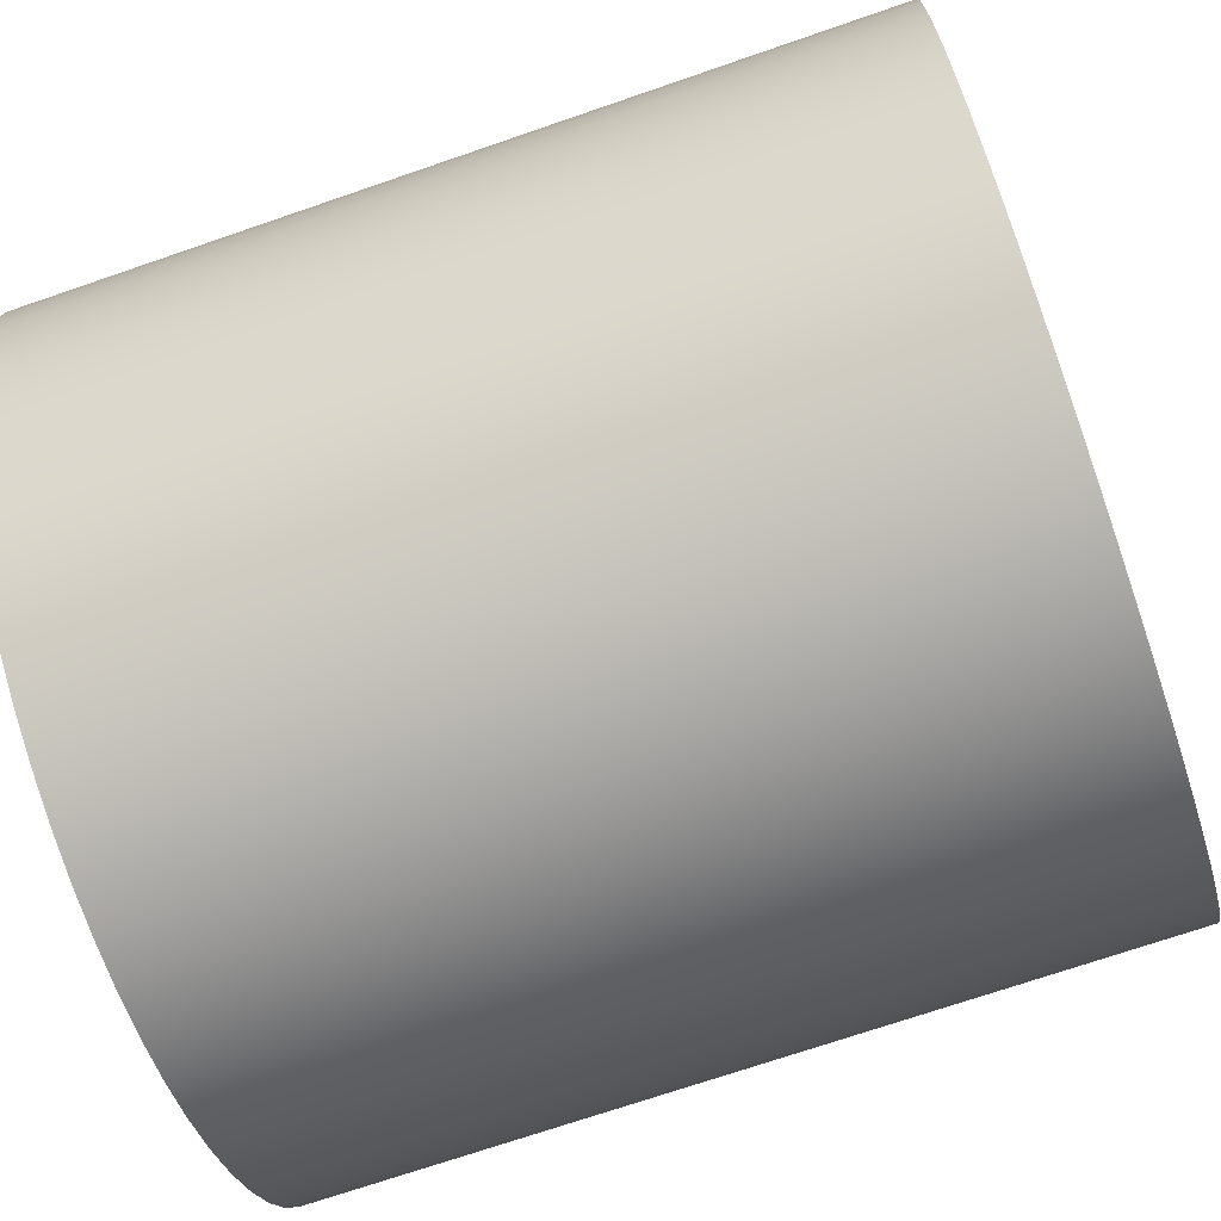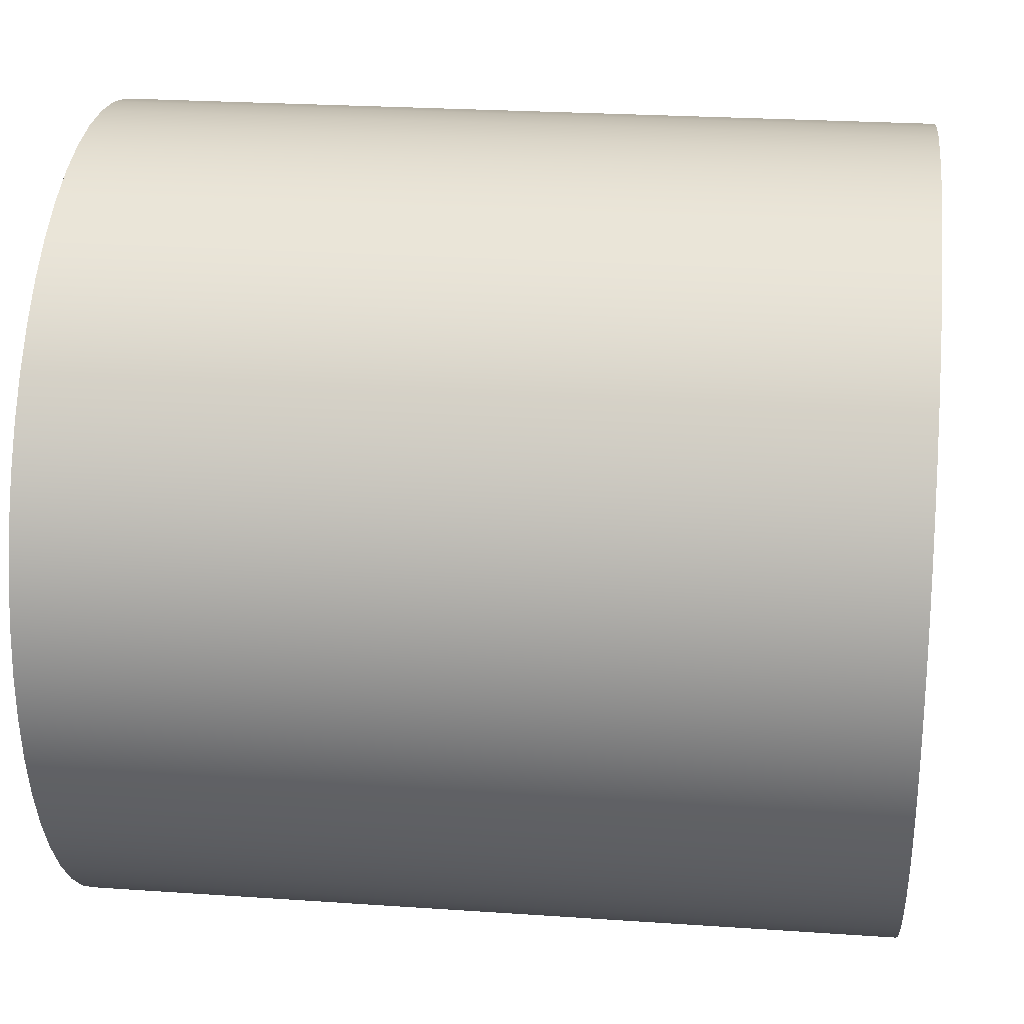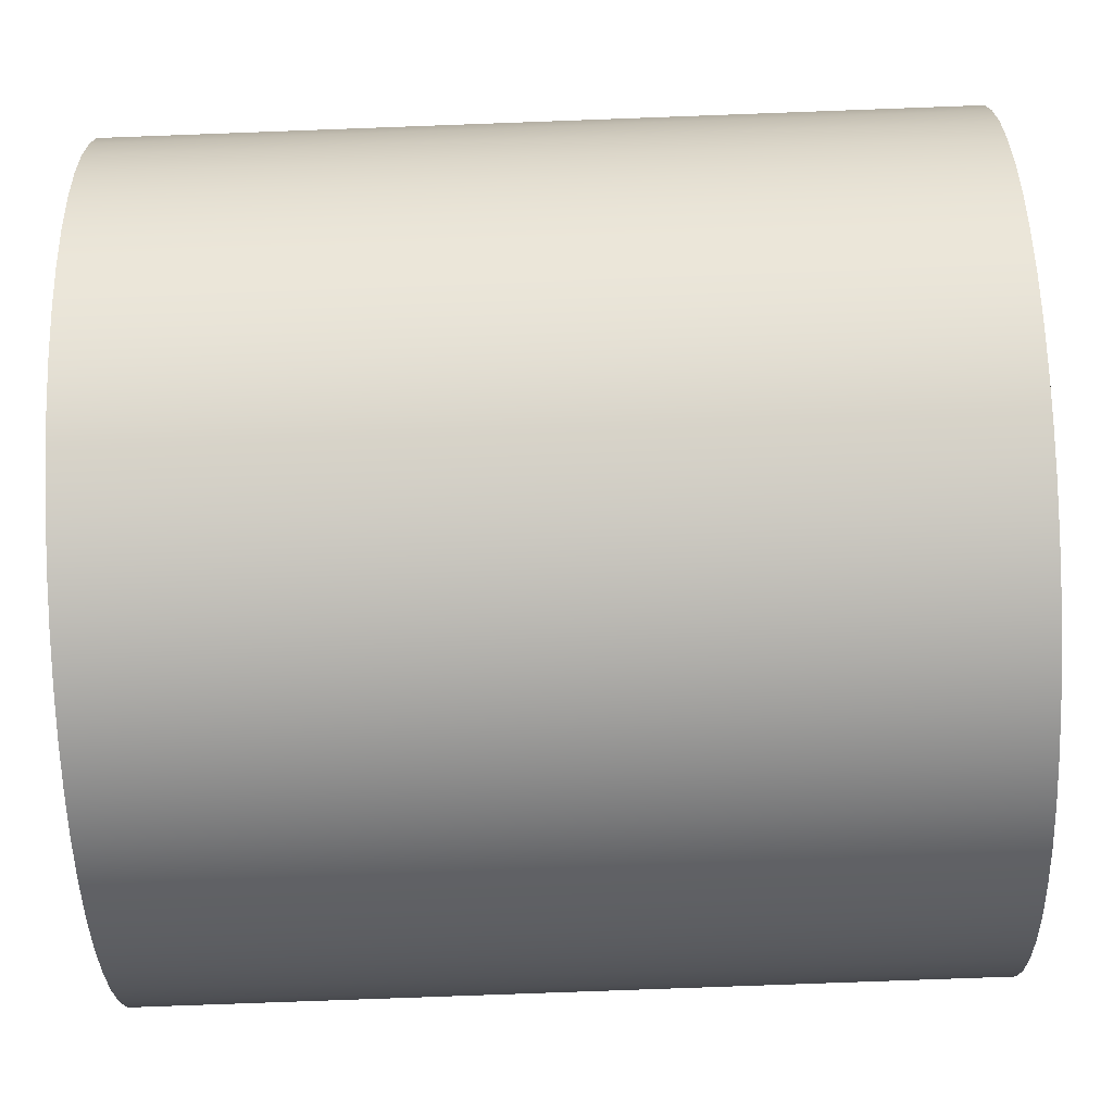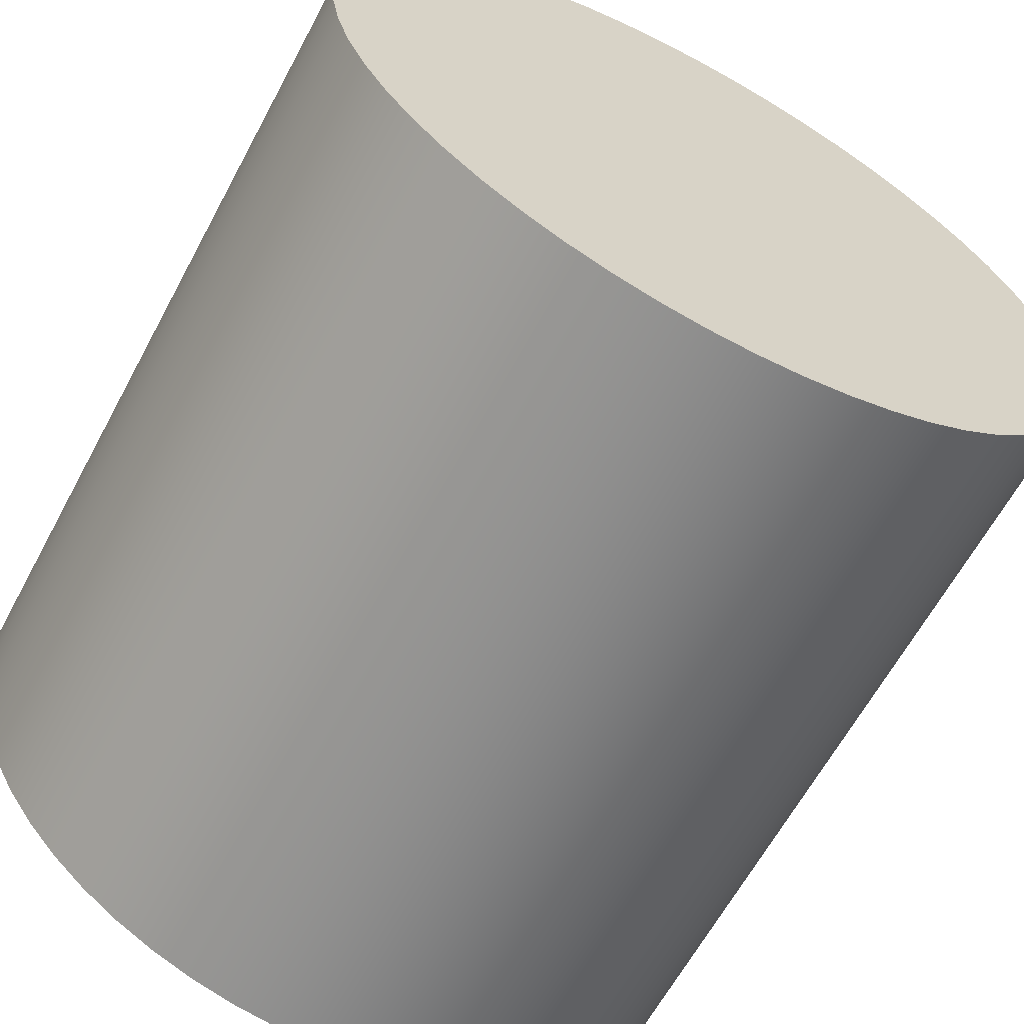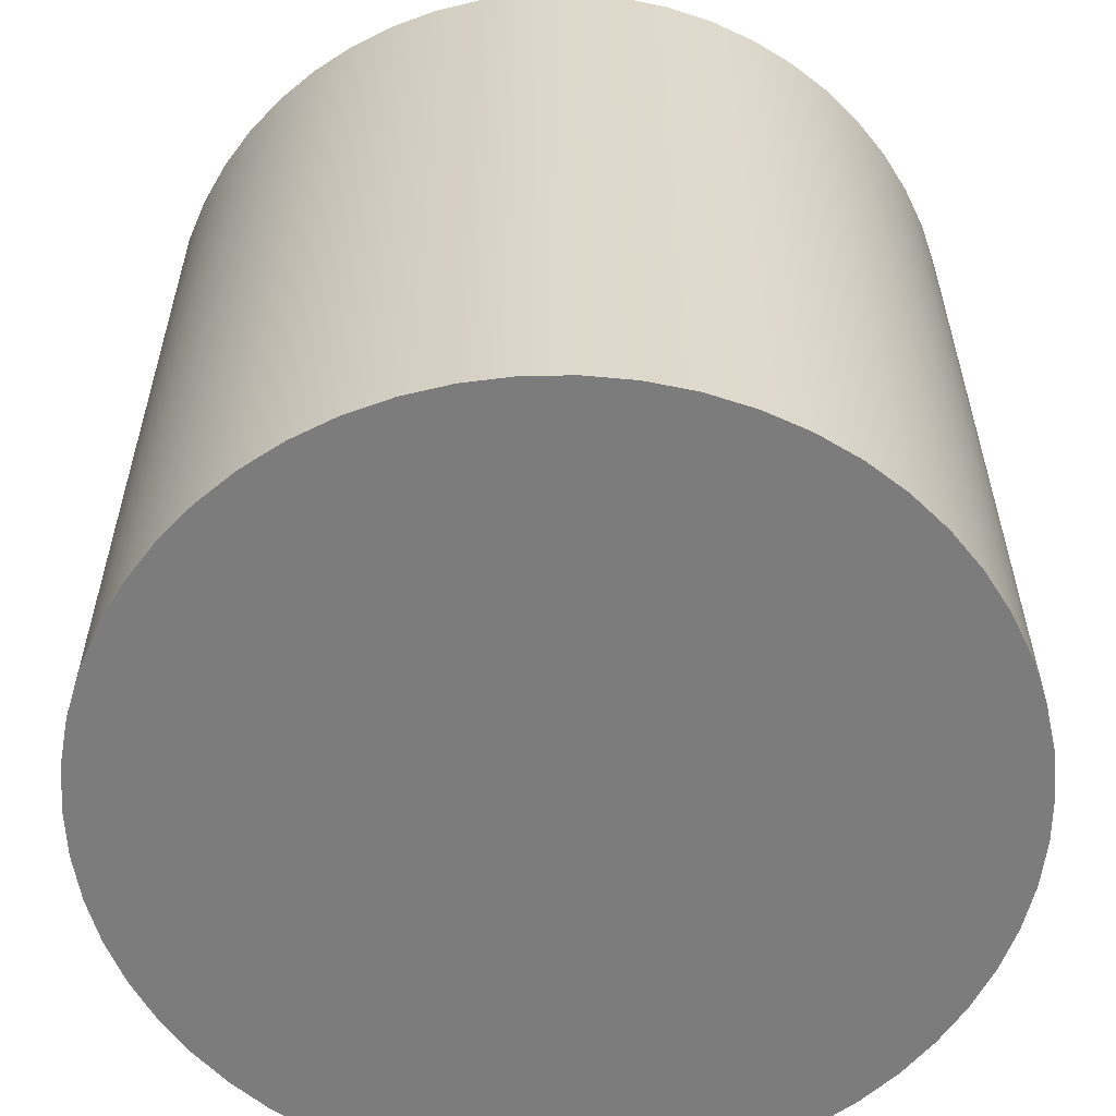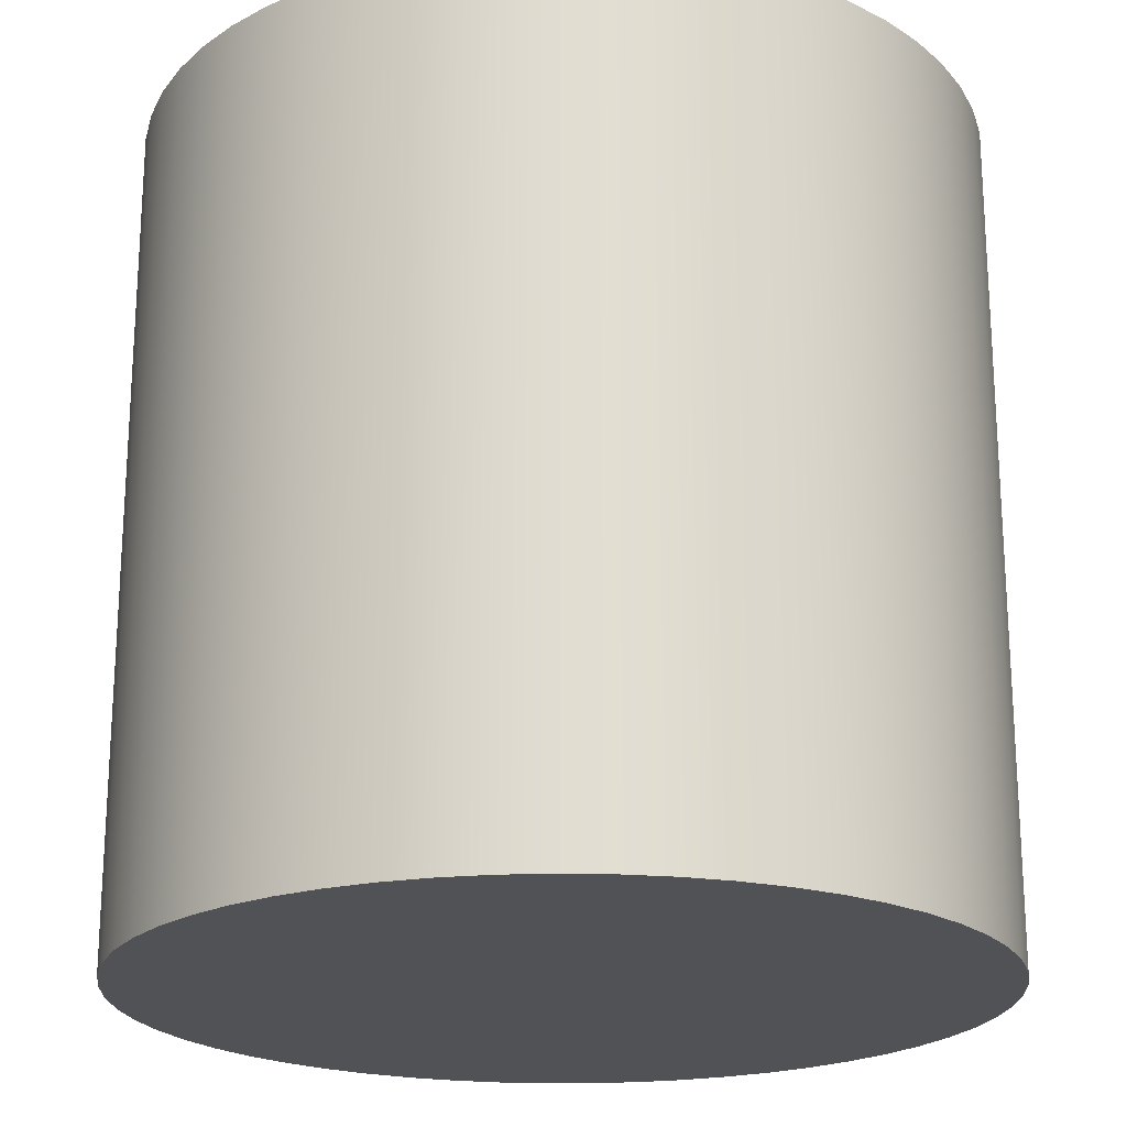
<metadata>
{"format":"obj","ext":"obj","renderer":"f3d","projection":"perspective","resolution":1024,"background":"white","views":[{"elev":-71.3,"azim":109.0,"up":"+Z"},{"elev":24.4,"azim":-83.5,"up":"+Z"},{"elev":-78.7,"azim":-87.9,"up":"+Z"},{"elev":-63.1,"azim":-28.2,"up":"+Z"},{"elev":-58.8,"azim":-59.5,"up":"+Y"},{"elev":-21.1,"azim":172.6,"up":"+Y"}]}
</metadata>
<code>
v -5 10 6.123e-16
v -4.967 10 -0.57
v -4.87 10 -1.132
v -4.709 10 -1.68
v -4.487 10 -2.206
v -4.206 10 -2.703
v -3.871 10 -3.165
v -3.485 10 -3.586
v -3.053 10 -3.96
v -2.582 10 -4.282
v -2.077 10 -4.548
v -1.545 10 -4.755
v -0.993 10 -4.9
v -0.4279 10 -4.982
v 0.1428 10 -4.998
v 0.7116 10 -4.949
v 1.271 10 -4.836
v 1.814 10 -4.659
v 2.333 10 -4.422
v 2.822 10 -4.127
v 3.274 10 -3.779
v 3.684 10 -3.381
v 4.045 10 -2.939
v 4.354 10 -2.459
v 4.606 10 -1.946
v 4.797 10 -1.409
v 4.927 10 -0.8526
v 4.992 10 -0.2854
v 4.992 10 0.2854
v 4.927 10 0.8526
v 4.797 10 1.409
v 4.606 10 1.946
v 4.354 10 2.459
v 4.045 10 2.939
v 3.684 10 3.381
v 3.274 10 3.779
v 2.822 10 4.127
v 2.333 10 4.422
v 1.814 10 4.659
v 1.271 10 4.836
v 0.7116 10 4.949
v 0.1428 10 4.998
v -0.4279 10 4.982
v -0.993 10 4.9
v -1.545 10 4.755
v -2.077 10 4.548
v -2.582 10 4.282
v -3.053 10 3.96
v -3.485 10 3.586
v -3.871 10 3.165
v -4.206 10 2.703
v -4.487 10 2.206
v -4.709 10 1.68
v -4.87 10 1.132
v -4.967 10 0.57
v -5 0 6.123e-16
v -4.967 0 0.57
v -4.87 0 1.132
v -4.709 0 1.68
v -4.487 0 2.206
v -4.206 0 2.703
v -3.871 0 3.165
v -3.485 0 3.586
v -3.053 0 3.96
v -2.582 0 4.282
v -2.077 0 4.548
v -1.545 0 4.755
v -0.993 0 4.9
v -0.4279 0 4.982
v 0.1428 0 4.998
v 0.7116 0 4.949
v 1.271 0 4.836
v 1.814 0 4.659
v 2.333 0 4.422
v 2.822 0 4.127
v 3.274 0 3.779
v 3.684 0 3.381
v 4.045 0 2.939
v 4.354 0 2.459
v 4.606 0 1.946
v 4.797 0 1.409
v 4.927 0 0.8526
v 4.992 0 0.2854
v 4.992 0 -0.2854
v 4.927 0 -0.8526
v 4.797 0 -1.409
v 4.606 0 -1.946
v 4.354 0 -2.459
v 4.045 0 -2.939
v 3.684 0 -3.381
v 3.274 0 -3.779
v 2.822 0 -4.127
v 2.333 0 -4.422
v 1.814 0 -4.659
v 1.271 0 -4.836
v 0.7116 0 -4.949
v 0.1428 0 -4.998
v -0.4279 0 -4.982
v -0.993 0 -4.9
v -1.545 0 -4.755
v -2.077 0 -4.548
v -2.582 0 -4.282
v -3.053 0 -3.96
v -3.485 0 -3.586
v -3.871 0 -3.165
v -4.206 0 -2.703
v -4.487 0 -2.206
v -4.709 0 -1.68
v -4.87 0 -1.132
v -4.967 0 -0.57
v -5 0 6.123e-16
v -5 10 6.123e-16
v -5 10 6.123e-16
v -4.967 10 0.57
v -4.87 10 1.132
v -4.709 10 1.68
v -4.487 10 2.206
v -4.206 10 2.703
v -3.871 10 3.165
v -3.485 10 3.586
v -3.053 10 3.96
v -2.582 10 4.282
v -2.077 10 4.548
v -1.545 10 4.755
v -0.993 10 4.9
v -0.4279 10 4.982
v 0.1428 10 4.998
v 0.7116 10 4.949
v 1.271 10 4.836
v 1.814 10 4.659
v 2.333 10 4.422
v 2.822 10 4.127
v 3.274 10 3.779
v 3.684 10 3.381
v 4.045 10 2.939
v 4.354 10 2.459
v 4.606 10 1.946
v 4.797 10 1.409
v 4.927 10 0.8526
v 4.992 10 0.2854
v 4.992 10 -0.2854
v 4.927 10 -0.8526
v 4.797 10 -1.409
v 4.606 10 -1.946
v 4.354 10 -2.459
v 4.045 10 -2.939
v 3.684 10 -3.381
v 3.274 10 -3.779
v 2.822 10 -4.127
v 2.333 10 -4.422
v 1.814 10 -4.659
v 1.271 10 -4.836
v 0.7116 10 -4.949
v 0.1428 10 -4.998
v -0.4279 10 -4.982
v -0.993 10 -4.9
v -1.545 10 -4.755
v -2.077 10 -4.548
v -2.582 10 -4.282
v -3.053 10 -3.96
v -3.485 10 -3.586
v -3.871 10 -3.165
v -4.206 10 -2.703
v -4.487 10 -2.206
v -4.709 10 -1.68
v -4.87 10 -1.132
v -4.967 10 -0.57
v -5 0 6.123e-16
v -4.967 0 -0.57
v -4.87 0 -1.132
v -4.709 0 -1.68
v -4.487 0 -2.206
v -4.206 0 -2.703
v -3.871 0 -3.165
v -3.485 0 -3.586
v -3.053 0 -3.96
v -2.582 0 -4.282
v -2.077 0 -4.548
v -1.545 0 -4.755
v -0.993 0 -4.9
v -0.4279 0 -4.982
v 0.1428 0 -4.998
v 0.7116 0 -4.949
v 1.271 0 -4.836
v 1.814 0 -4.659
v 2.333 0 -4.422
v 2.822 0 -4.127
v 3.274 0 -3.779
v 3.684 0 -3.381
v 4.045 0 -2.939
v 4.354 0 -2.459
v 4.606 0 -1.946
v 4.797 0 -1.409
v 4.927 0 -0.8526
v 4.992 0 -0.2854
v 4.992 0 0.2854
v 4.927 0 0.8526
v 4.797 0 1.409
v 4.606 0 1.946
v 4.354 0 2.459
v 4.045 0 2.939
v 3.684 0 3.381
v 3.274 0 3.779
v 2.822 0 4.127
v 2.333 0 4.422
v 1.814 0 4.659
v 1.271 0 4.836
v 0.7116 0 4.949
v 0.1428 0 4.998
v -0.4279 0 4.982
v -0.993 0 4.9
v -1.545 0 4.755
v -2.077 0 4.548
v -2.582 0 4.282
v -3.053 0 3.96
v -3.485 0 3.586
v -3.871 0 3.165
v -4.206 0 2.703
v -4.487 0 2.206
v -4.709 0 1.68
v -4.87 0 1.132
v -4.967 0 0.57
g 20e15a4b-e30e-11ea-b258-54bf646e7e1f
f 2 110 1
f 1 110 111
f 112 56 55
f 55 56 57
f 55 57 58
f 2 3 110
f 110 3 109
f 109 3 4
f 109 4 108
f 108 4 5
f 108 5 107
f 107 5 6
f 107 6 106
f 106 6 7
f 106 7 105
f 105 7 8
f 105 8 104
f 104 8 9
f 104 9 103
f 103 9 10
f 103 10 102
f 102 10 11
f 102 11 101
f 101 11 12
f 101 12 100
f 100 12 13
f 100 13 99
f 99 13 14
f 99 14 98
f 98 14 15
f 98 15 97
f 97 15 16
f 97 16 96
f 96 16 17
f 96 17 95
f 95 17 18
f 95 18 94
f 94 18 19
f 94 19 93
f 93 19 20
f 93 20 92
f 92 20 21
f 92 21 91
f 91 21 22
f 91 22 90
f 90 22 23
f 90 23 89
f 89 23 24
f 89 24 88
f 88 24 25
f 88 25 87
f 87 25 26
f 87 26 86
f 86 26 27
f 86 27 85
f 85 27 28
f 85 28 84
f 84 28 29
f 84 29 83
f 83 29 30
f 83 30 82
f 82 30 31
f 82 31 81
f 81 31 32
f 81 32 80
f 80 32 33
f 80 33 79
f 79 33 34
f 79 34 78
f 78 34 35
f 78 35 77
f 77 35 36
f 77 36 76
f 76 36 37
f 76 37 75
f 75 37 38
f 75 38 74
f 74 38 39
f 74 39 73
f 73 39 40
f 73 40 72
f 72 40 41
f 72 41 71
f 71 41 42
f 71 42 70
f 70 42 43
f 70 43 69
f 69 43 44
f 69 44 68
f 68 44 45
f 68 45 67
f 67 45 46
f 67 46 66
f 66 46 47
f 66 47 65
f 65 47 48
f 65 48 64
f 64 48 49
f 64 49 63
f 63 49 50
f 63 50 62
f 62 50 51
f 62 51 61
f 61 51 52
f 61 52 60
f 60 52 53
f 60 53 59
f 59 53 54
f 59 54 58
f 58 54 55
g 20e1814c-e30e-11ea-a98b-54bf646e7e1f
f 113 114 167
f 167 114 166
f 166 114 165
f 165 114 164
f 164 114 163
f 163 114 162
f 162 114 161
f 161 114 160
f 160 114 159
f 159 114 158
f 158 114 157
f 157 114 156
f 156 114 155
f 155 114 154
f 154 114 153
f 153 114 152
f 152 114 151
f 151 114 115
f 151 115 150
f 150 115 149
f 149 115 148
f 148 115 147
f 147 115 146
f 146 115 145
f 145 115 144
f 144 115 143
f 143 115 142
f 142 115 141
f 141 115 140
f 140 115 139
f 139 115 138
f 138 115 116
f 138 116 137
f 137 116 117
f 137 117 136
f 136 117 118
f 136 118 135
f 135 118 119
f 135 119 134
f 134 119 120
f 134 120 133
f 133 120 121
f 133 121 132
f 132 121 122
f 132 122 131
f 131 122 123
f 131 123 130
f 130 123 124
f 130 124 129
f 129 124 125
f 129 125 128
f 128 125 126
f 128 126 127
g 20e1a868-e30e-11ea-a40d-54bf646e7e1f
f 168 169 222
f 222 169 170
f 222 170 171
f 171 172 222
f 222 172 173
f 222 173 174
f 174 175 222
f 222 175 176
f 222 176 177
f 177 178 222
f 222 178 179
f 222 179 180
f 180 181 222
f 222 181 182
f 222 182 183
f 183 184 222
f 222 184 185
f 222 185 221
f 221 185 186
f 221 186 187
f 187 188 221
f 221 188 189
f 221 189 190
f 190 191 221
f 221 191 192
f 221 192 193
f 193 194 221
f 221 194 195
f 221 195 196
f 196 197 221
f 221 197 198
f 221 198 220
f 220 198 199
f 220 199 219
f 219 199 200
f 219 200 218
f 218 200 201
f 218 201 217
f 217 201 202
f 217 202 216
f 216 202 203
f 216 203 215
f 215 203 204
f 215 204 214
f 214 204 205
f 214 205 213
f 213 205 206
f 213 206 212
f 212 206 207
f 212 207 211
f 211 207 208
f 211 208 210
f 210 208 209

</code>
